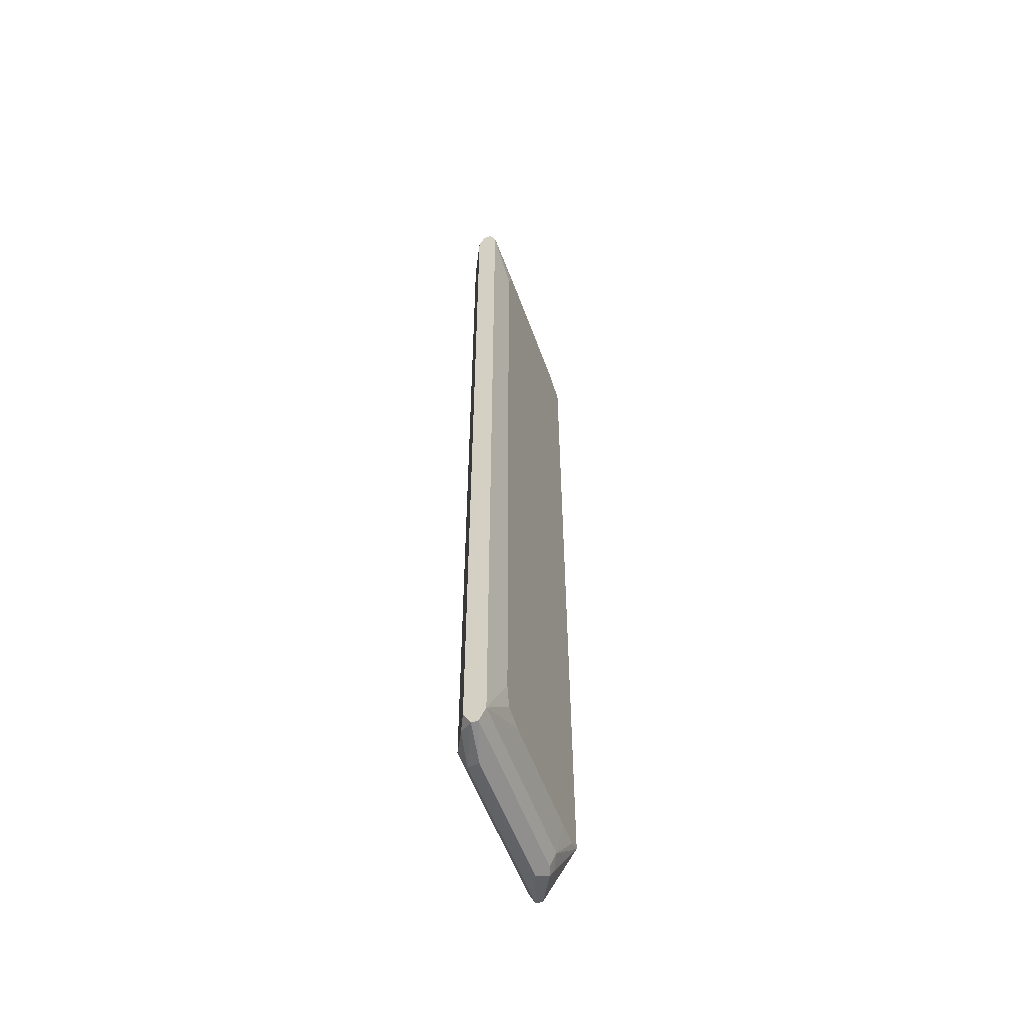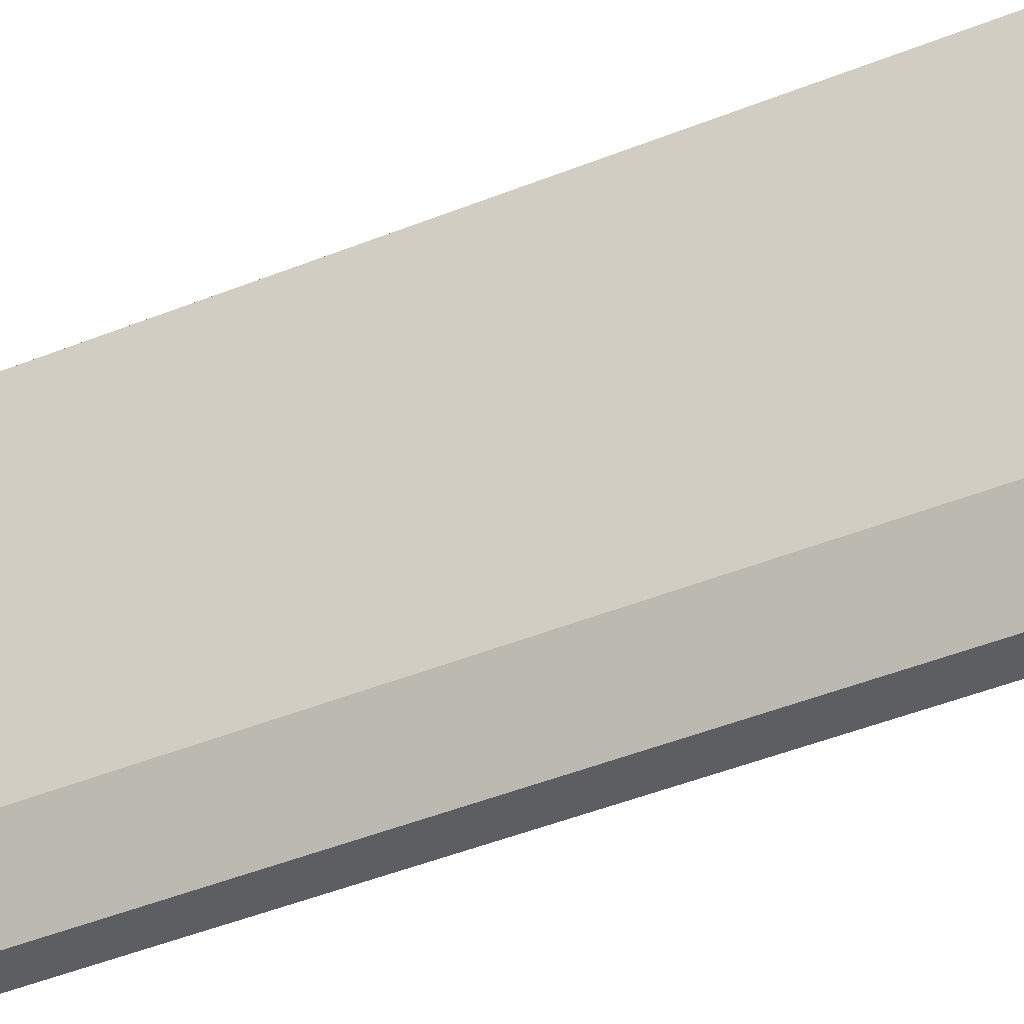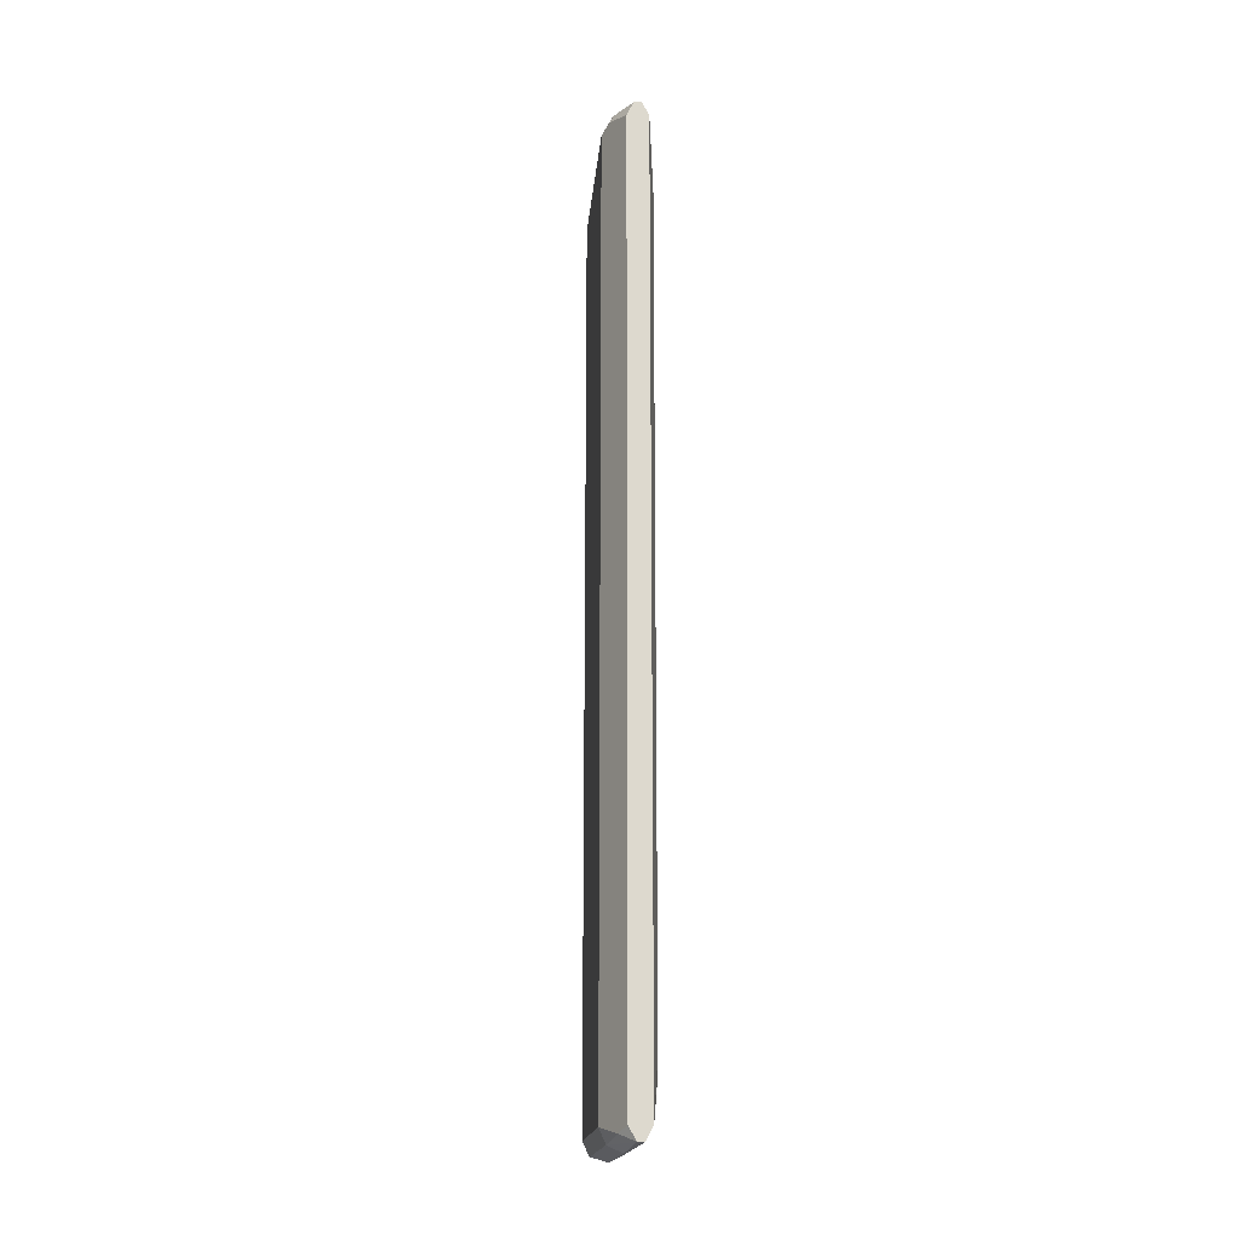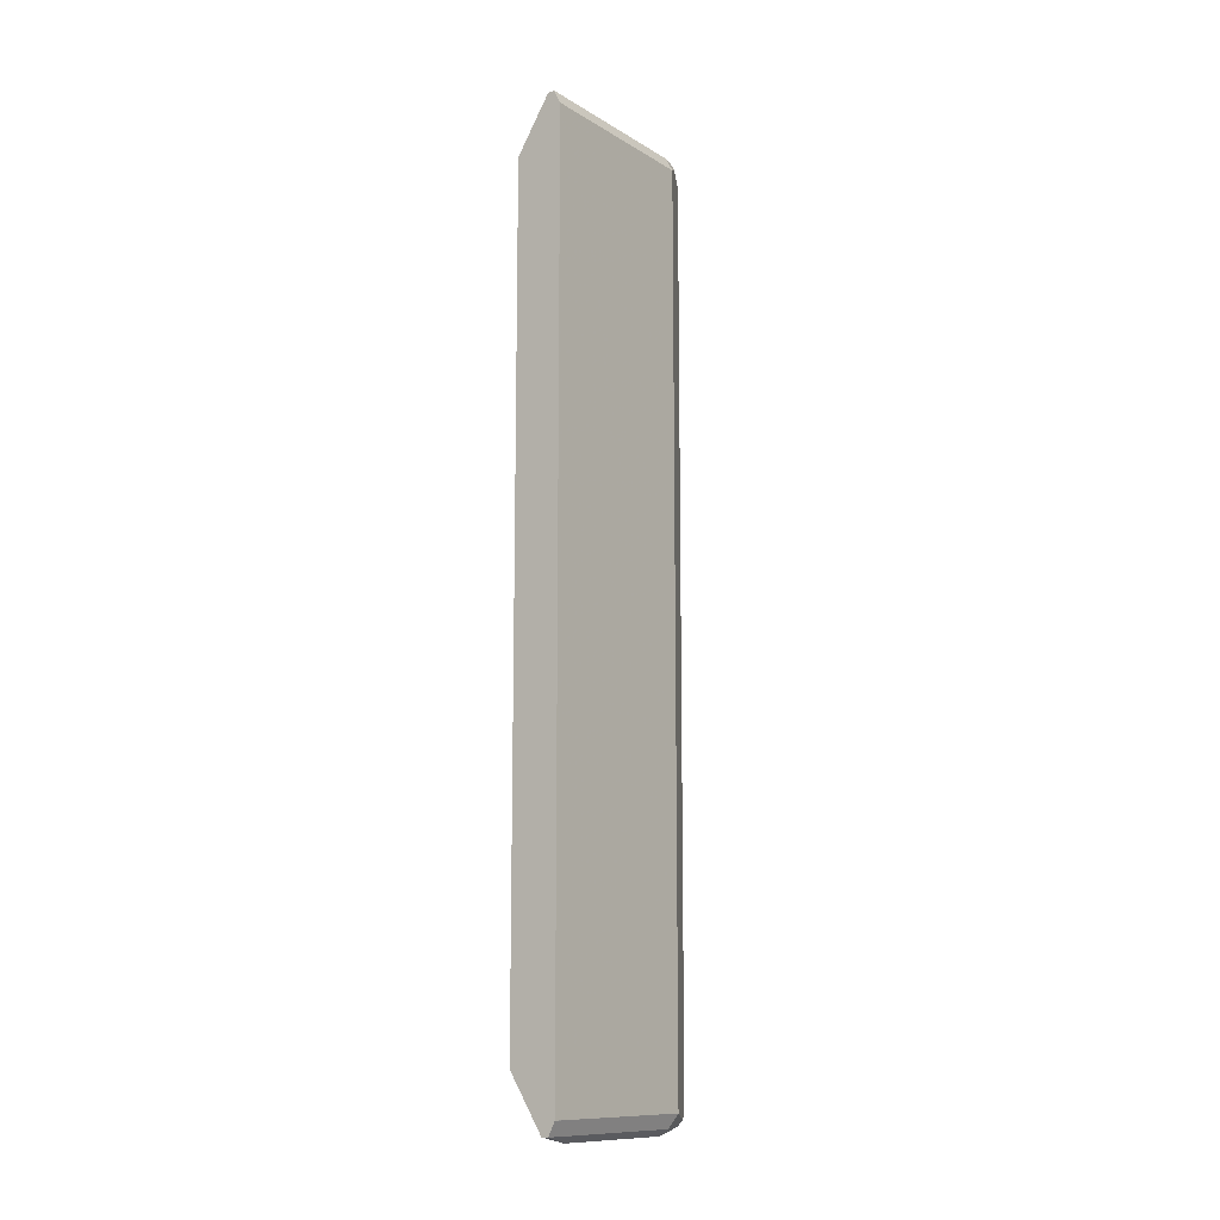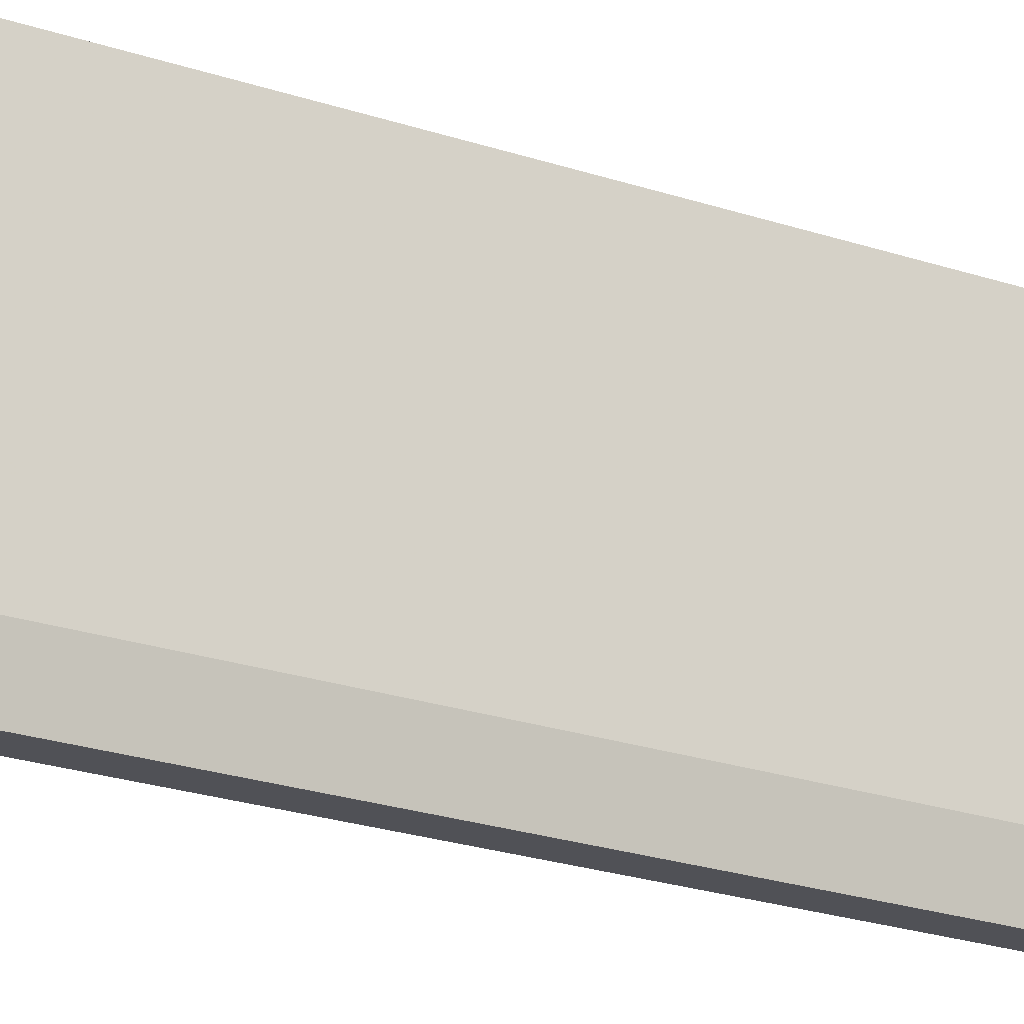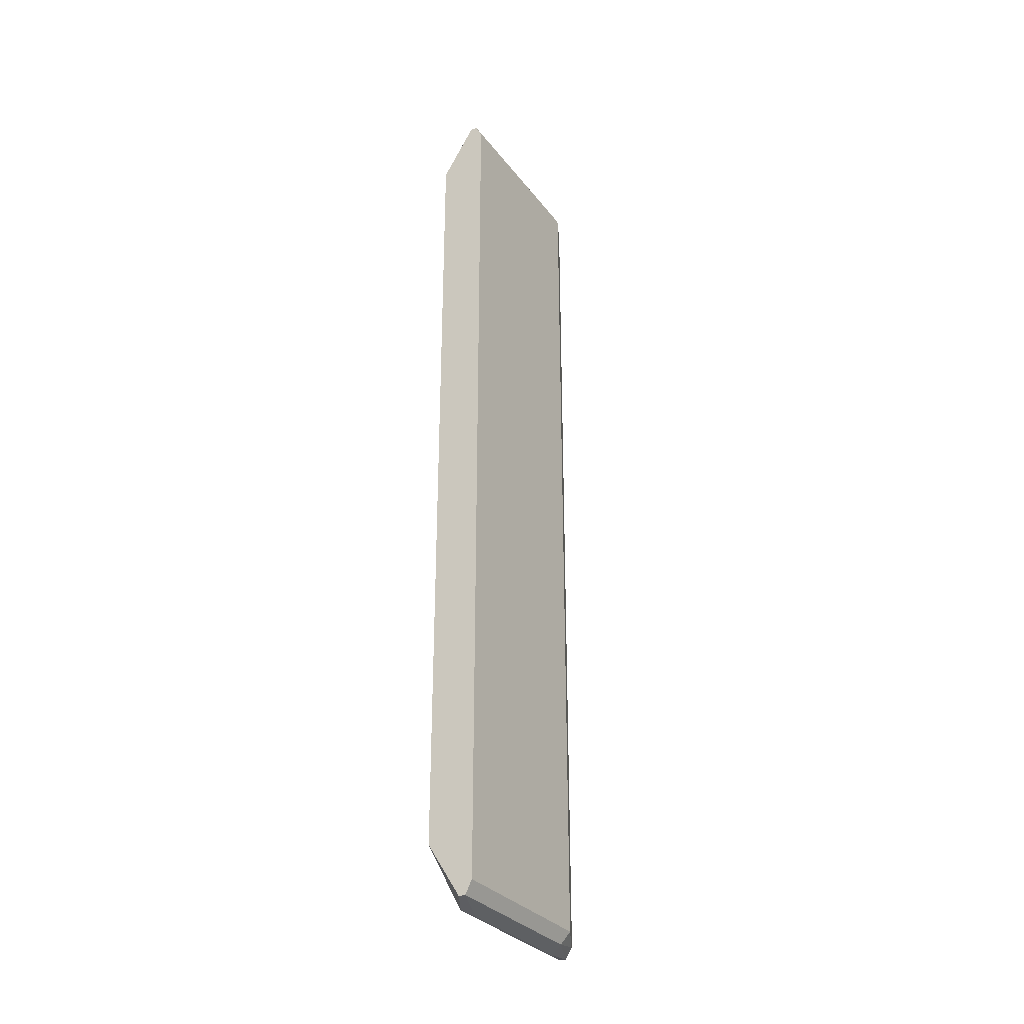
<metadata>
{"format":"obj","ext":"obj","renderer":"f3d","projection":"perspective","resolution":1024,"background":"white","views":[{"elev":-55.4,"azim":-160.4,"up":"+Y"},{"elev":-38.1,"azim":118.2,"up":"+Z"},{"elev":-17.5,"azim":174.9,"up":"+Y"},{"elev":-11.6,"azim":35.4,"up":"+Y"},{"elev":-20.5,"azim":-122.9,"up":"+Z"},{"elev":-30.7,"azim":30.5,"up":"+Y"}]}
</metadata>
<code>
v 0.5136 -0.5918 -0.2597
v 0.531 -0.5831 -0.2437
v 0.5353 -0.5875 -0.222
v 0.5397 -0.5918 -0.2002
v 0.5223 -0.6006 -0.2089
v 0.5049 -0.5918 -0.2597
v 0.523 -0.5752 -0.2597
v 0.5484 -0.5744 -0.2089
v 0.5484 -0.5745 0.02602
v 0.5397 -0.5918 0.02602
v 0.5223 -0.6006 -0.02613
v 0.5092 -0.594 -0.01307
v 0.5049 -0.5918 -0.02613
v 0.5044 -0.5909 -0.2597
v 0.5397 -0.5657 -0.2263
v 0.523 0.5737 -0.2597
v 0.5484 -0.5744 0.02602
v 0.5484 0.5744 -0.2089
v 0.531 -0.5918 0.02602
v 0.5049 -0.5831 -0.00871
v 0.4962 -0.5744 -0.02613
v 0.4962 -0.5744 -0.2597
v 0.5397 0.5831 -0.2263
v 0.5223 0.5754 -0.2597
v 0.5484 0.5744 0.02602
v 0.5353 0.594 -0.222
v 0.5397 0.5918 -0.2089
v 0.4875 -0.5222 0.02602
v 0.4875 -0.5288 0.008685
v 0.4875 -0.5309 -0.02611
v 0.4875 -0.5309 -0.1829
v 0.4875 -0.5251 -0.2118
v 0.4875 -0.4961 -0.2176
v 0.4962 0.5744 -0.2597
v 0.5141 0.5918 -0.2597
v 0.5397 0.5918 0.02602
v 0.5223 0.6006 -0.2089
v 0.5223 0.6006 -0.02613
v 0.4875 0.5222 0.02602
v 0.4875 0.4961 -0.2176
v 0.4875 0.5211 -0.206
v 0.4875 0.5222 -0.2031
v 0.4875 0.5309 -0.1741
v 0.4962 0.5744 -0.02613
v 0.4969 0.5759 -0.2597
v 0.5049 0.5918 -0.2597
v 0.531 0.5918 0.02602
v 0.5049 0.5918 -0.03483
v 0.5136 0.5831 0.008685
v 0.4875 0.5257 0.008685
v 0.4875 0.5309 -0.01741
f 28 51 43
f 28 43 42
f 23 35 26
f 28 50 51
f 28 39 50
f 26 35 37
f 26 36 27
f 26 38 36
f 26 37 38
f 23 24 35
f 21 28 29
f 22 33 40
f 22 32 33
f 22 31 32
f 21 31 22
f 21 30 31
f 21 29 30
f 20 28 21
f 19 28 20
f 28 42 41
f 18 36 25
f 22 40 34
f 28 41 40
f 38 48 47
f 28 33 32
f 47 48 49
f 45 48 46
f 44 51 50
f 44 48 45
f 44 49 48
f 39 44 50
f 39 49 44
f 39 47 49
f 18 27 36
f 37 48 38
f 28 40 33
f 37 46 48
f 35 46 37
f 34 44 45
f 34 51 44
f 34 43 51
f 34 42 43
f 34 41 42
f 34 40 41
f 28 30 29
f 28 31 30
f 28 32 31
f 36 38 47
f 18 26 27
f 13 21 14
f 16 24 23
f 4 11 5
f 4 10 11
f 4 9 10
f 4 8 9
f 3 8 4
f 2 8 3
f 2 7 8
f 1 7 2
f 1 16 7
f 1 24 16
f 1 35 24
f 18 23 26
f 1 45 46
f 1 34 45
f 1 22 34
f 1 14 22
f 1 6 14
f 1 5 6
f 1 4 5
f 1 3 4
f 1 2 3
f 5 11 12
f 5 12 6
f 1 46 35
f 6 13 14
f 6 12 13
f 14 21 22
f 12 21 13
f 12 20 21
f 12 19 20
f 10 19 11
f 9 19 10
f 9 28 19
f 9 39 28
f 9 47 39
f 11 19 12
f 9 25 36
f 9 17 25
f 8 25 17
f 8 18 25
f 8 23 18
f 8 15 23
f 8 17 9
f 7 23 15
f 7 16 23
f 9 36 47
f 7 15 8

</code>
